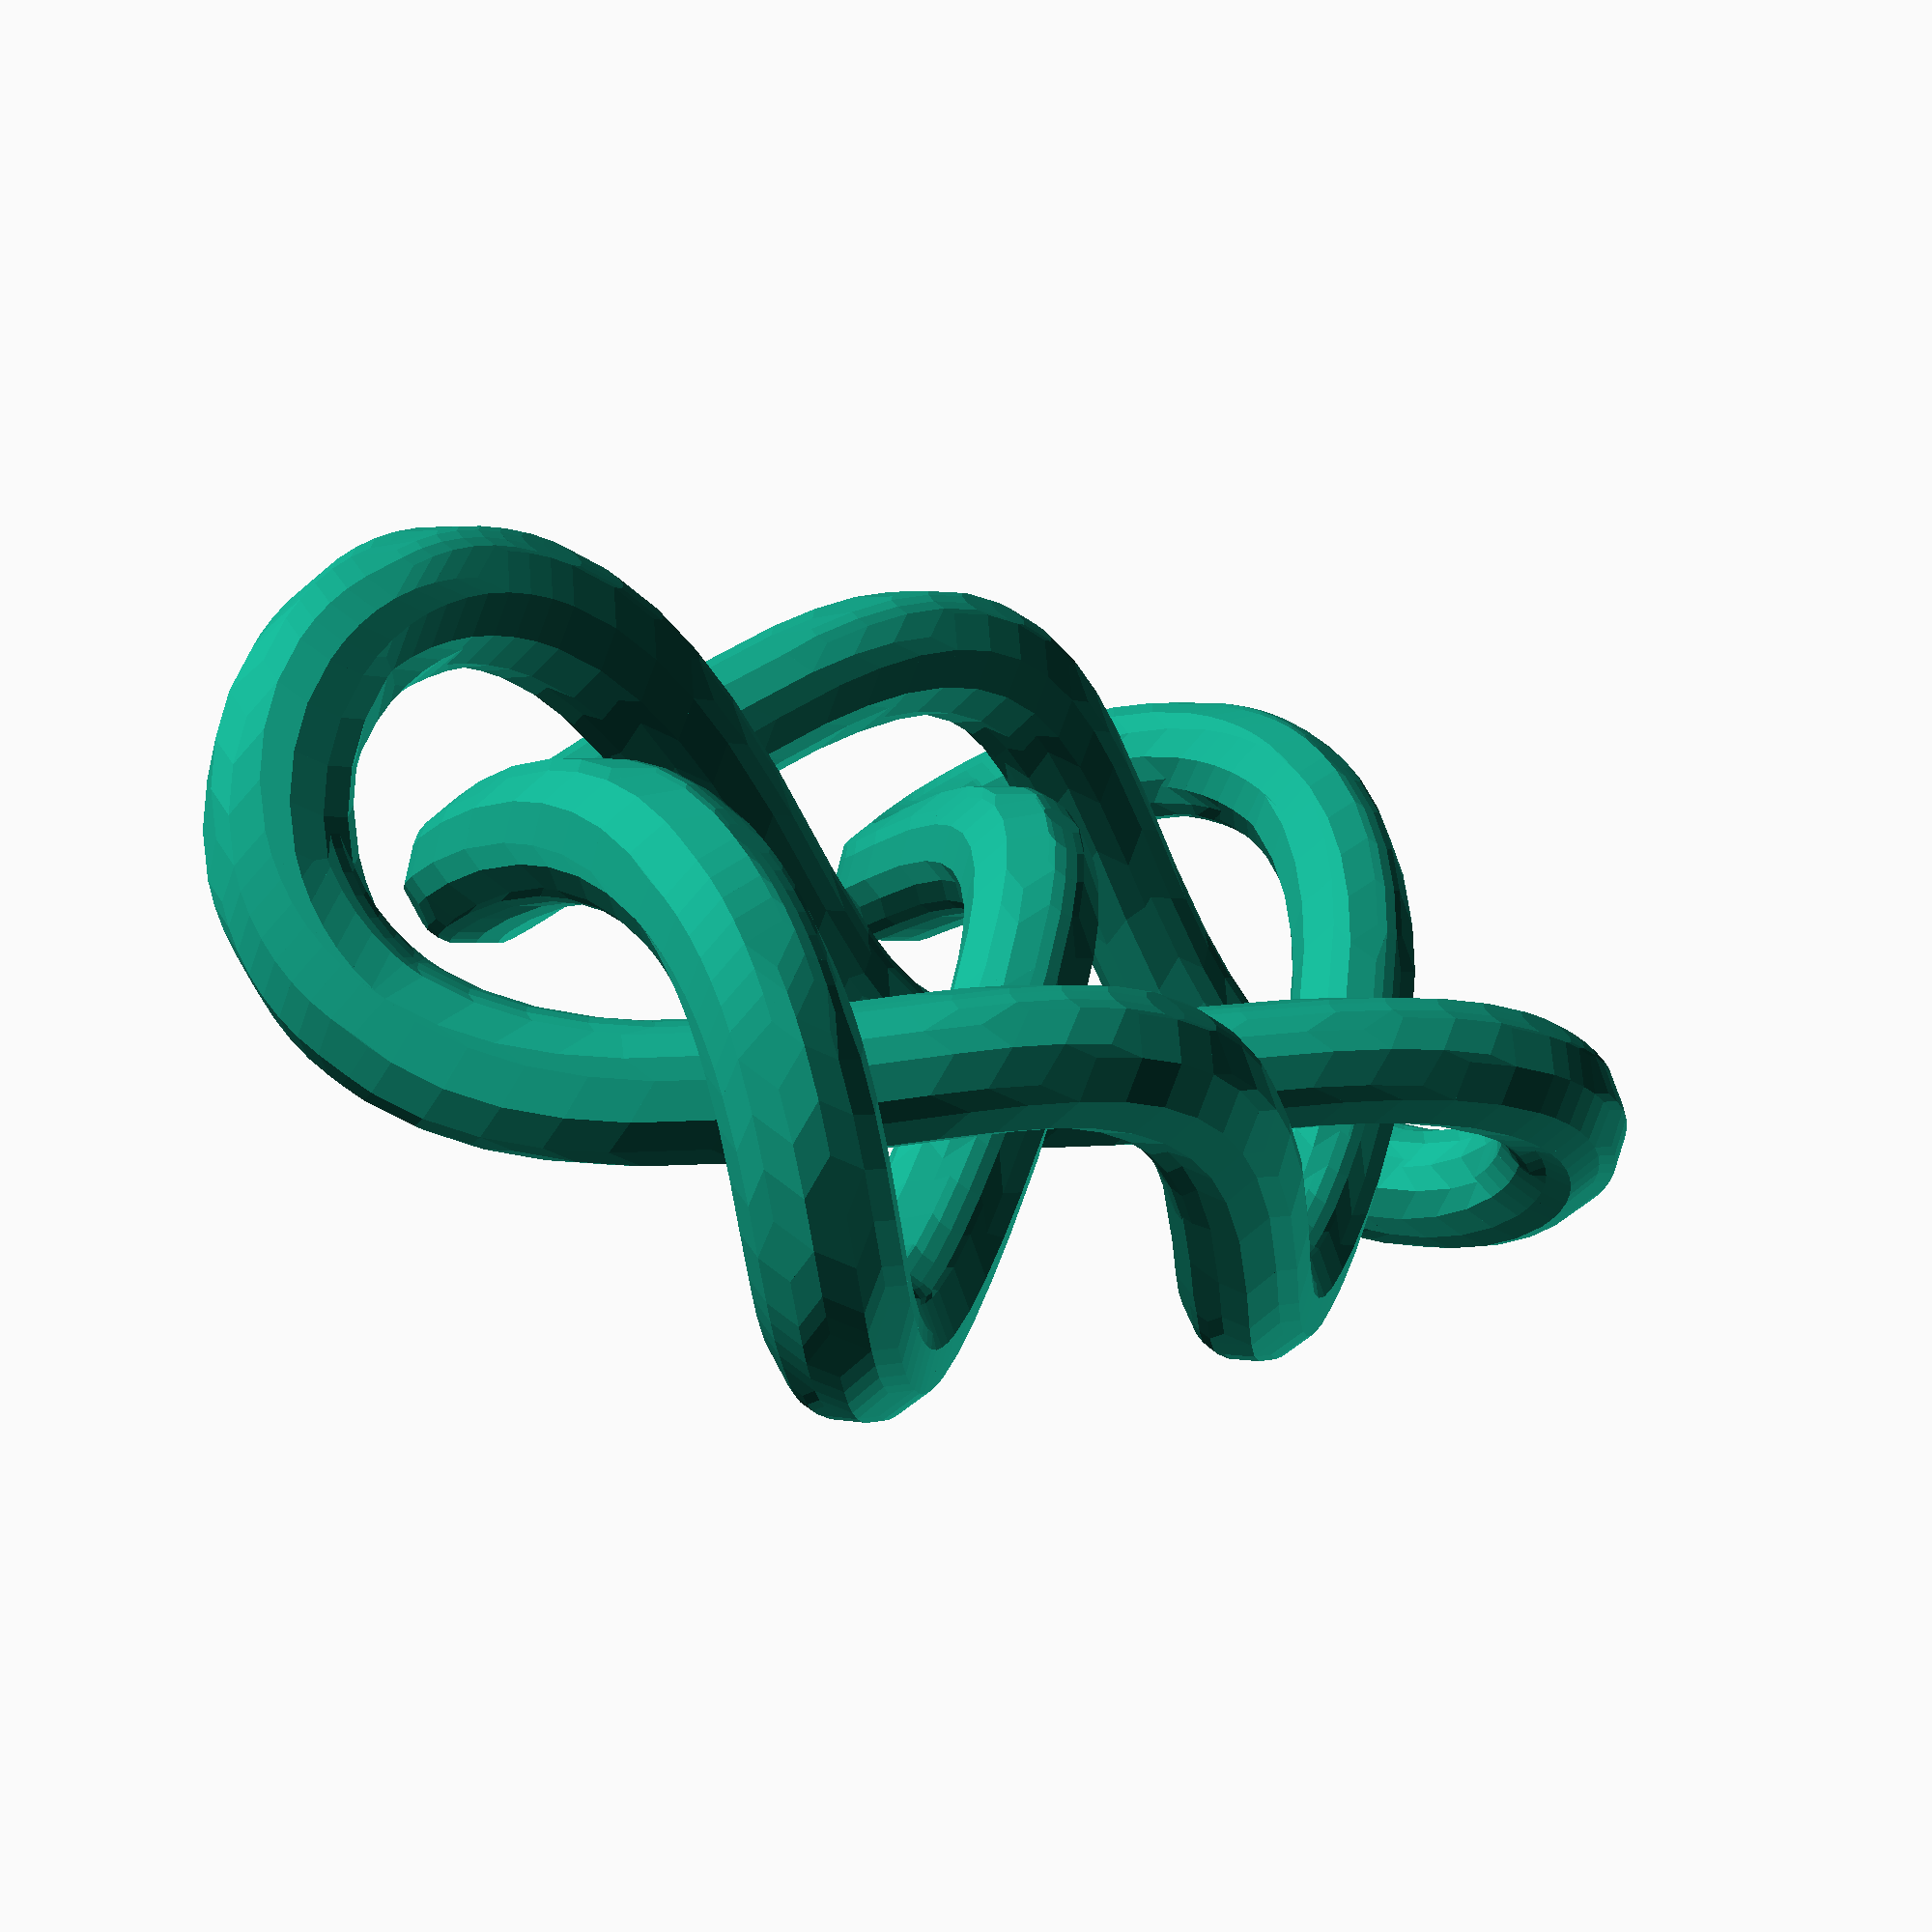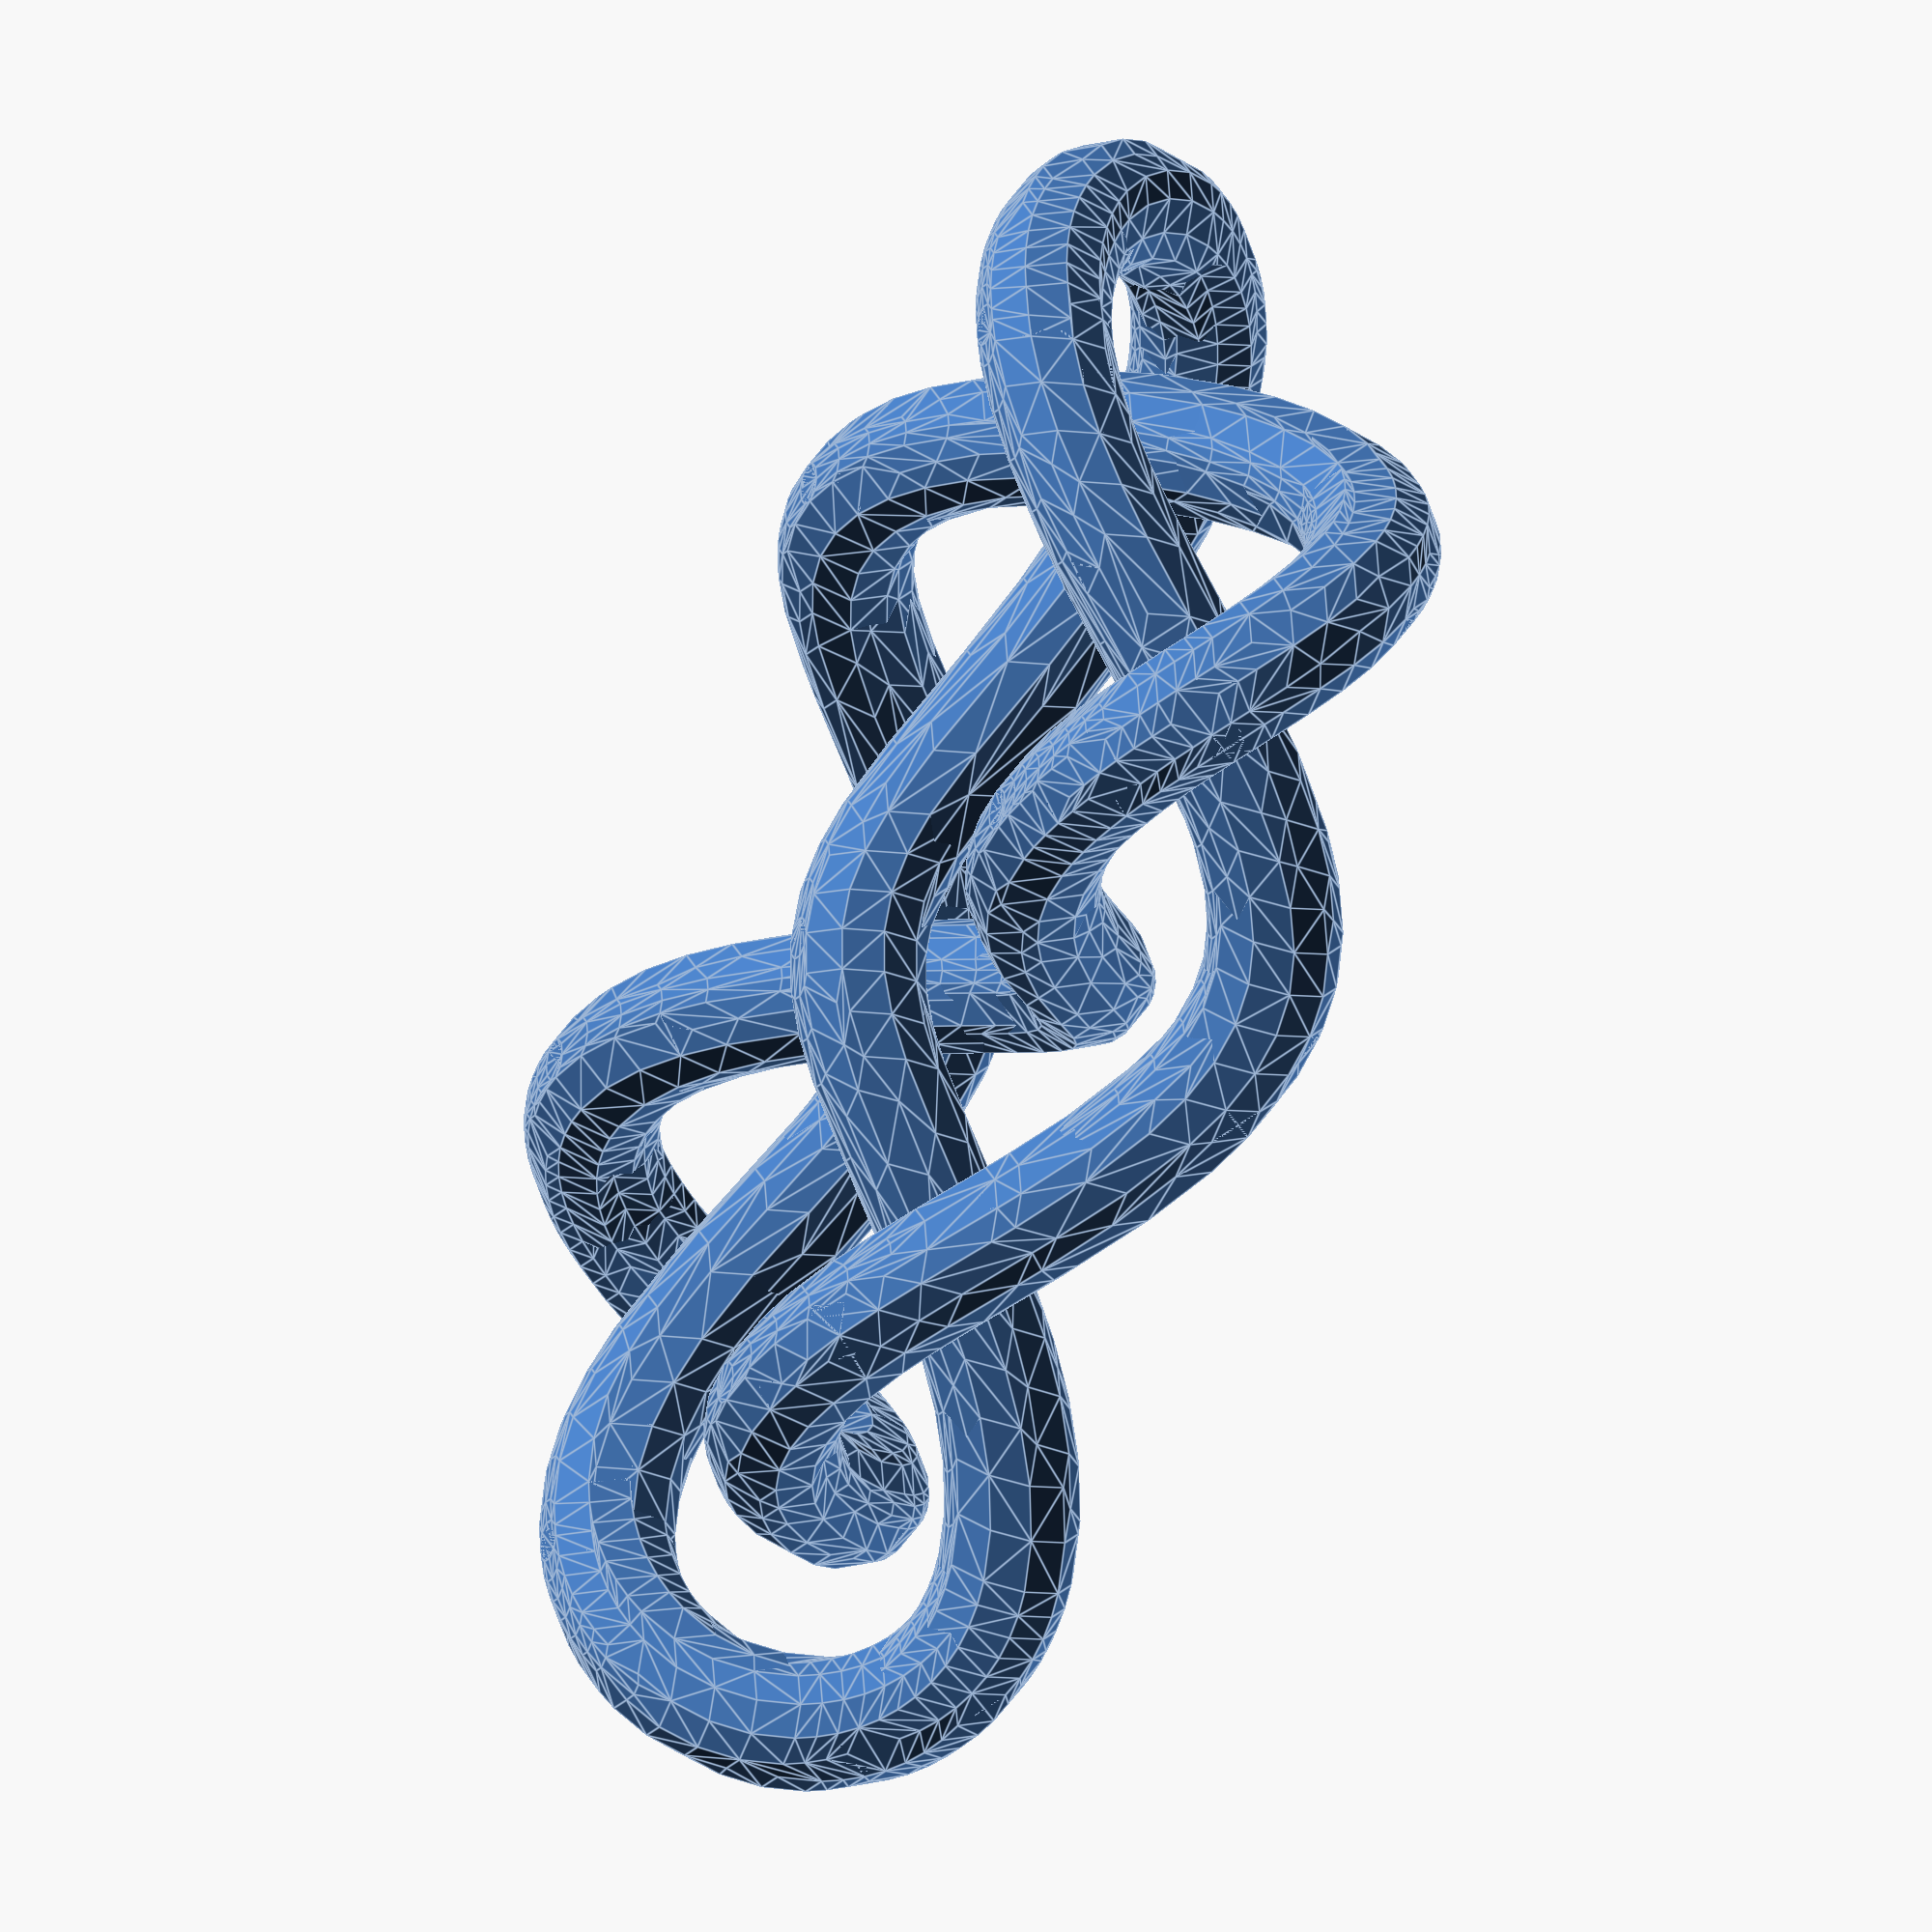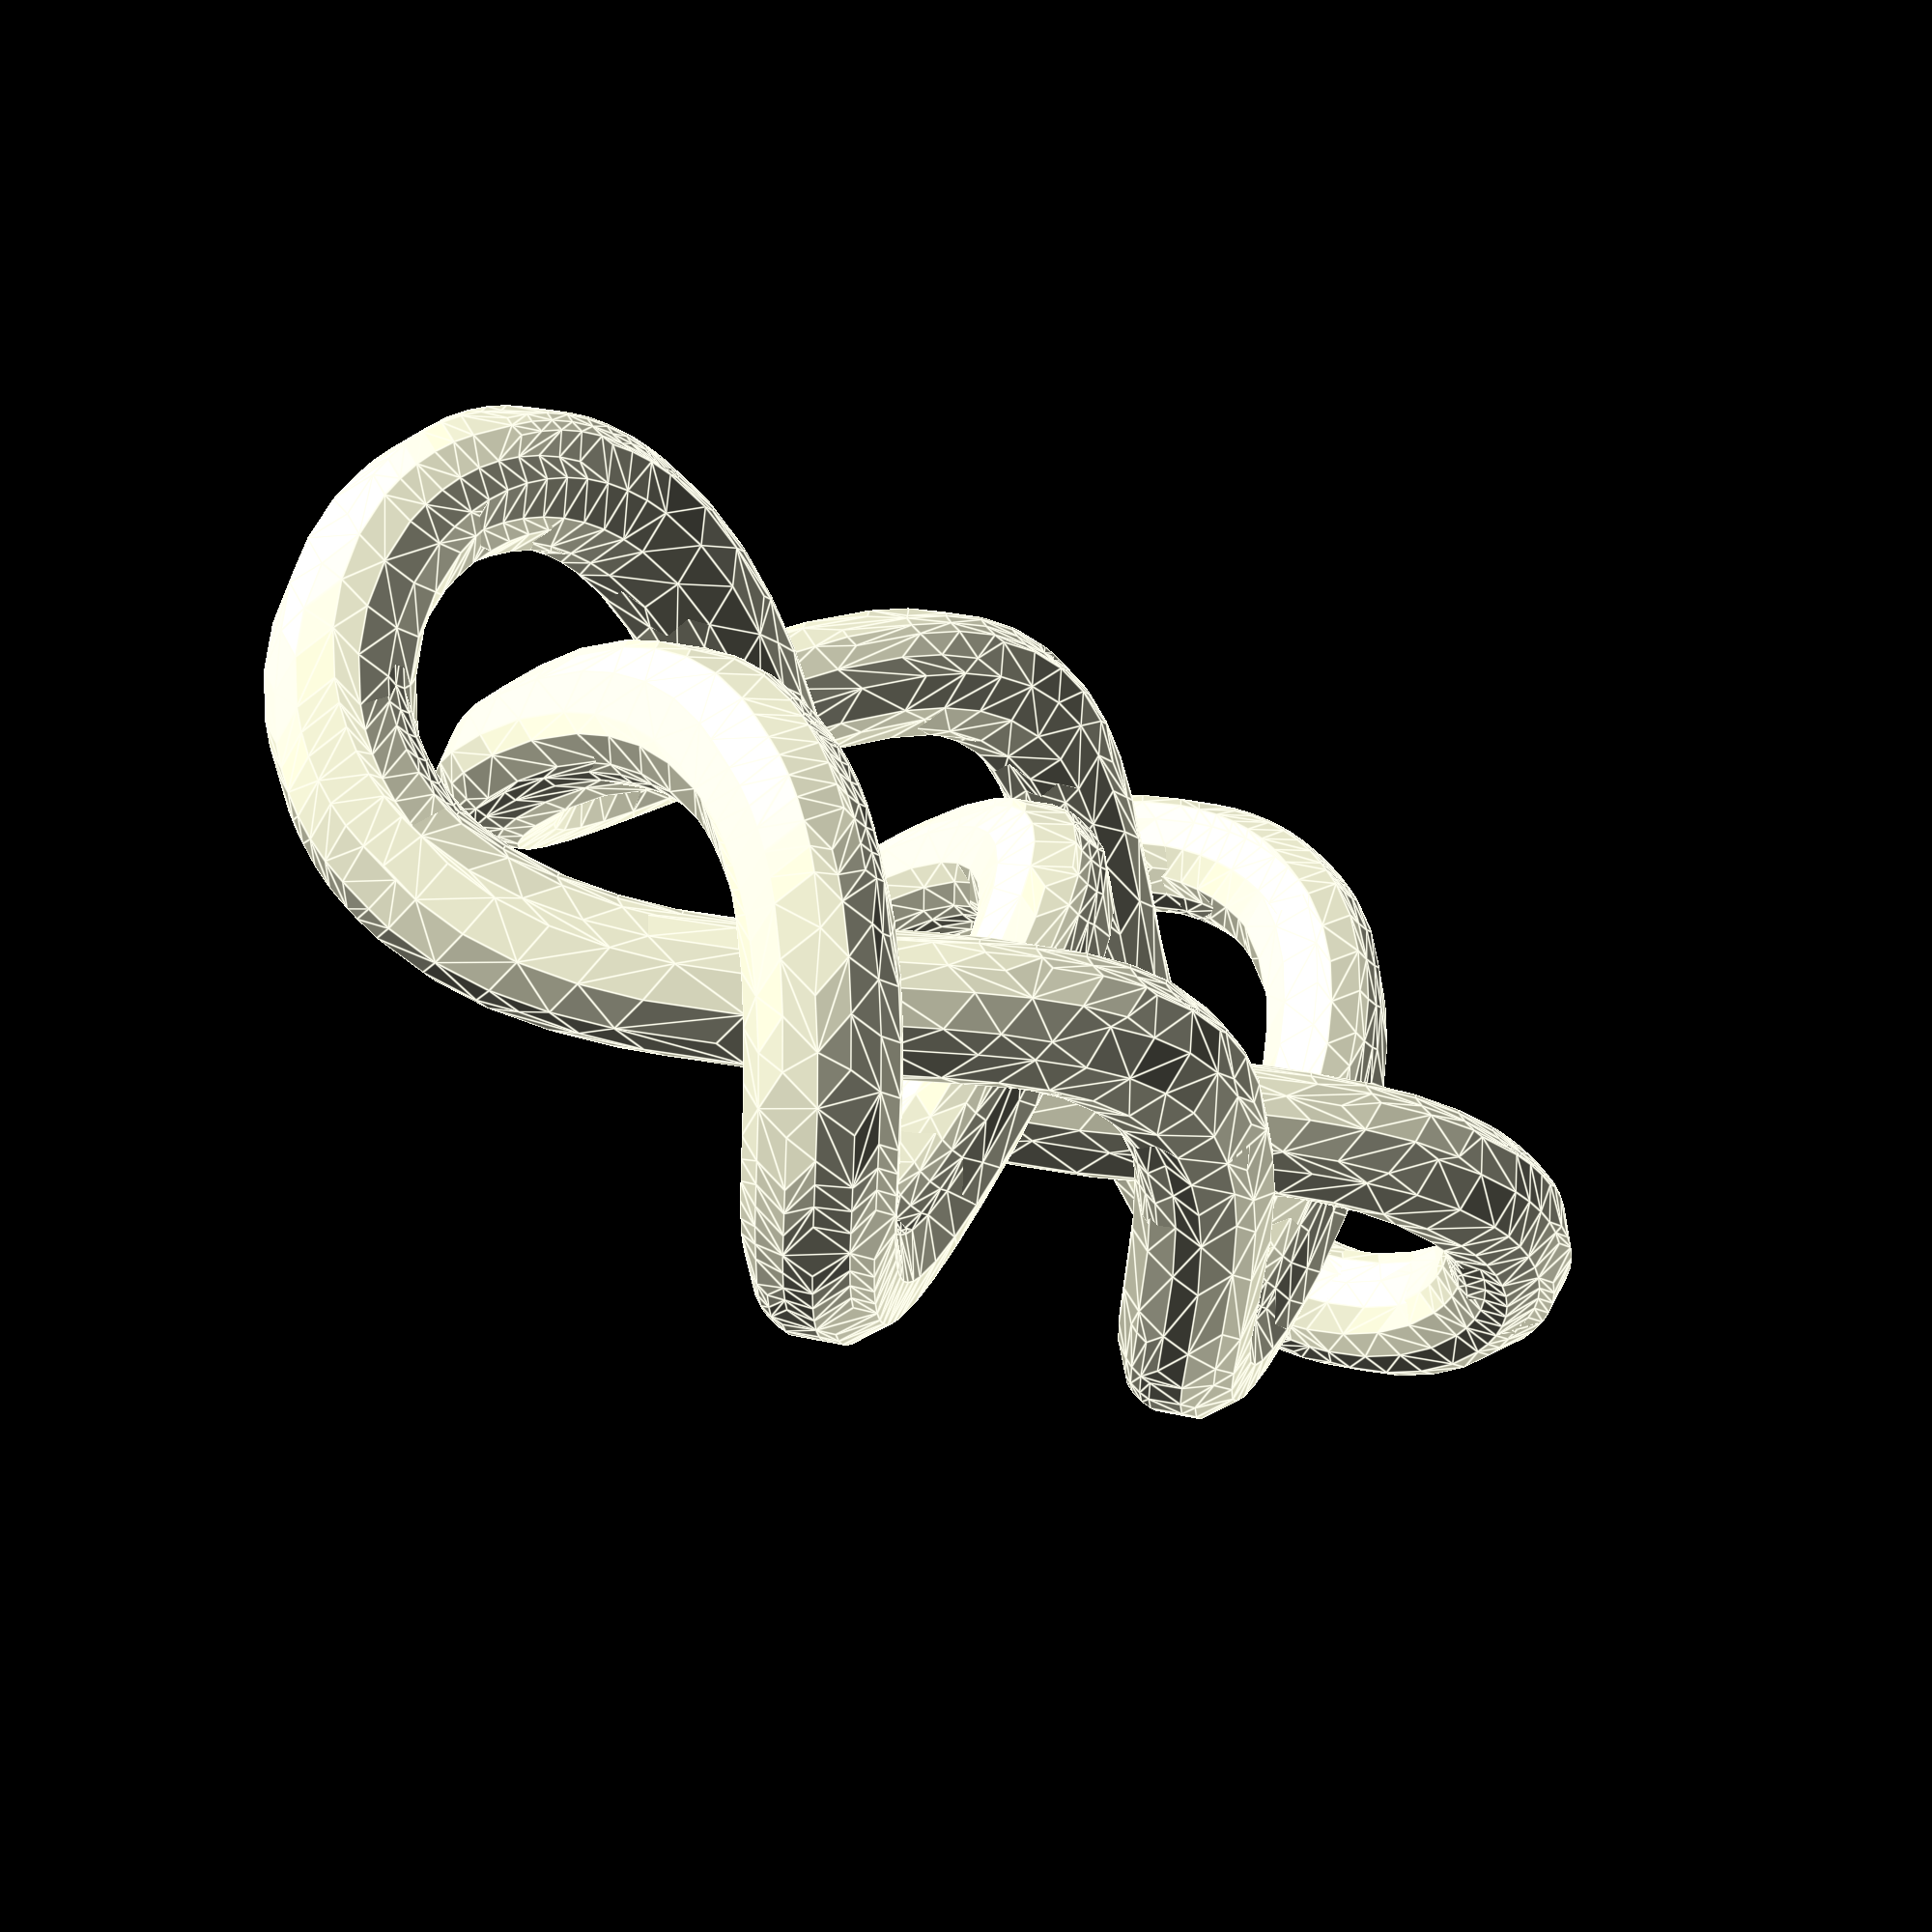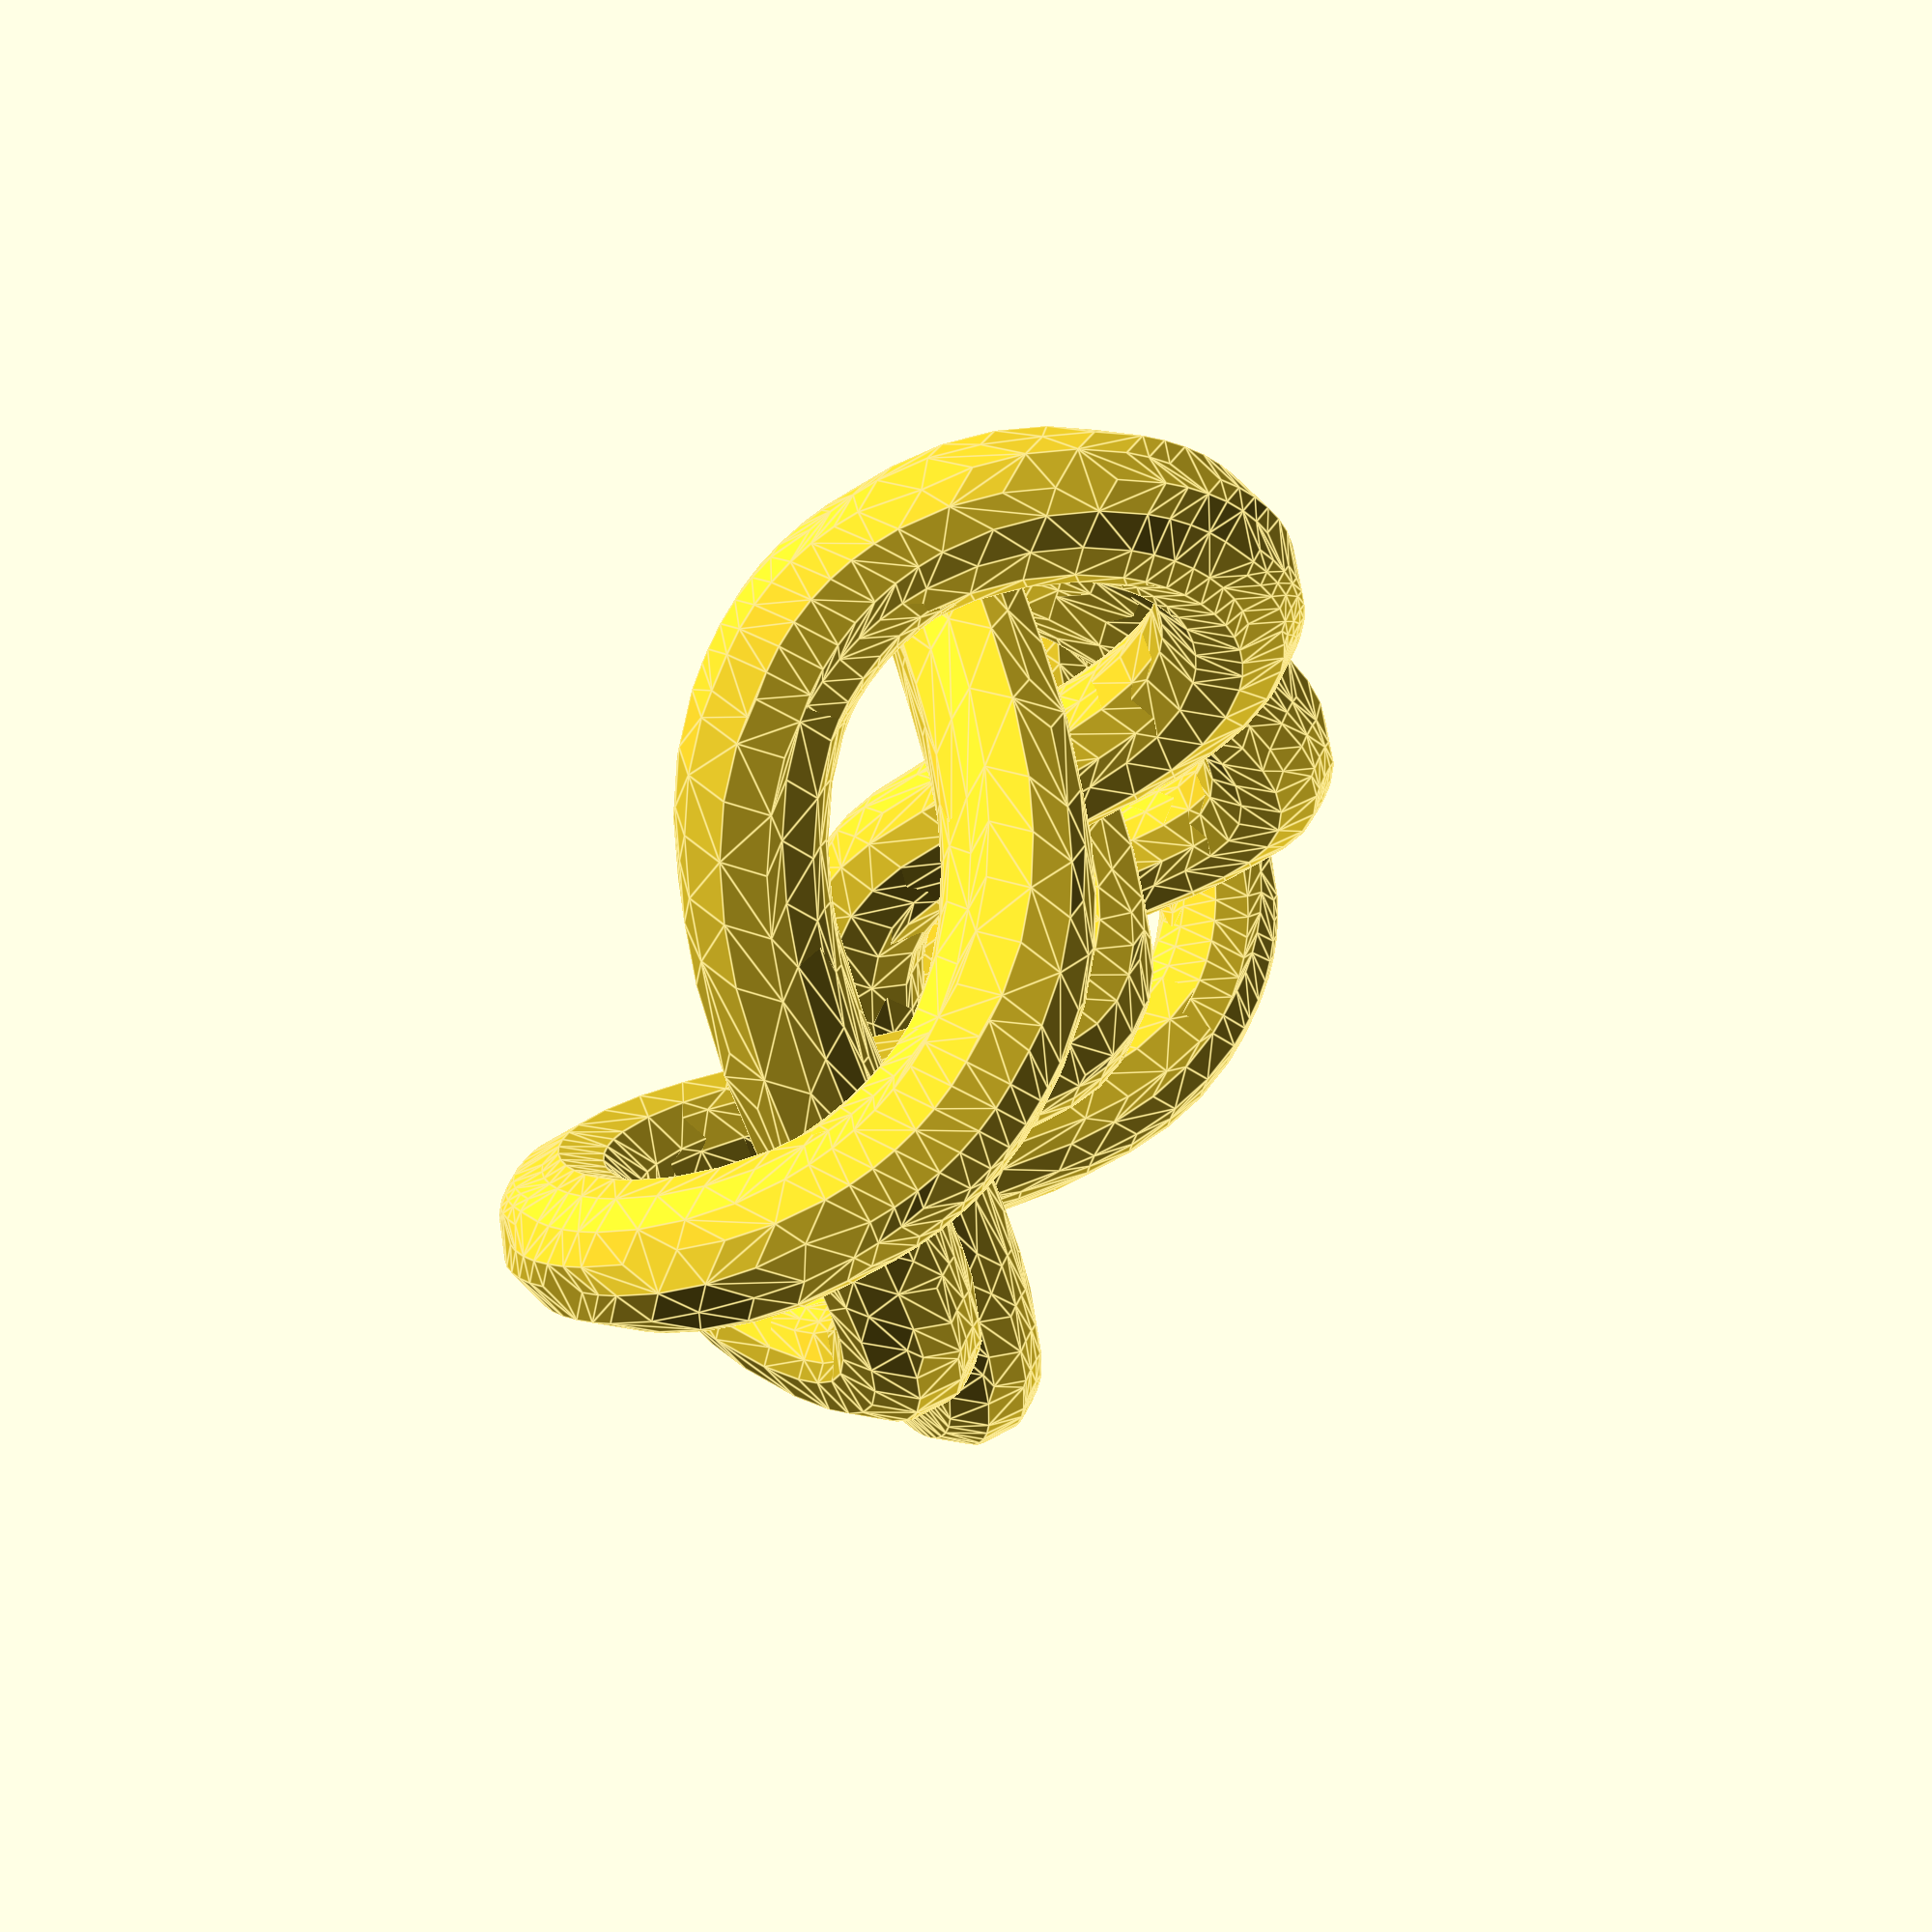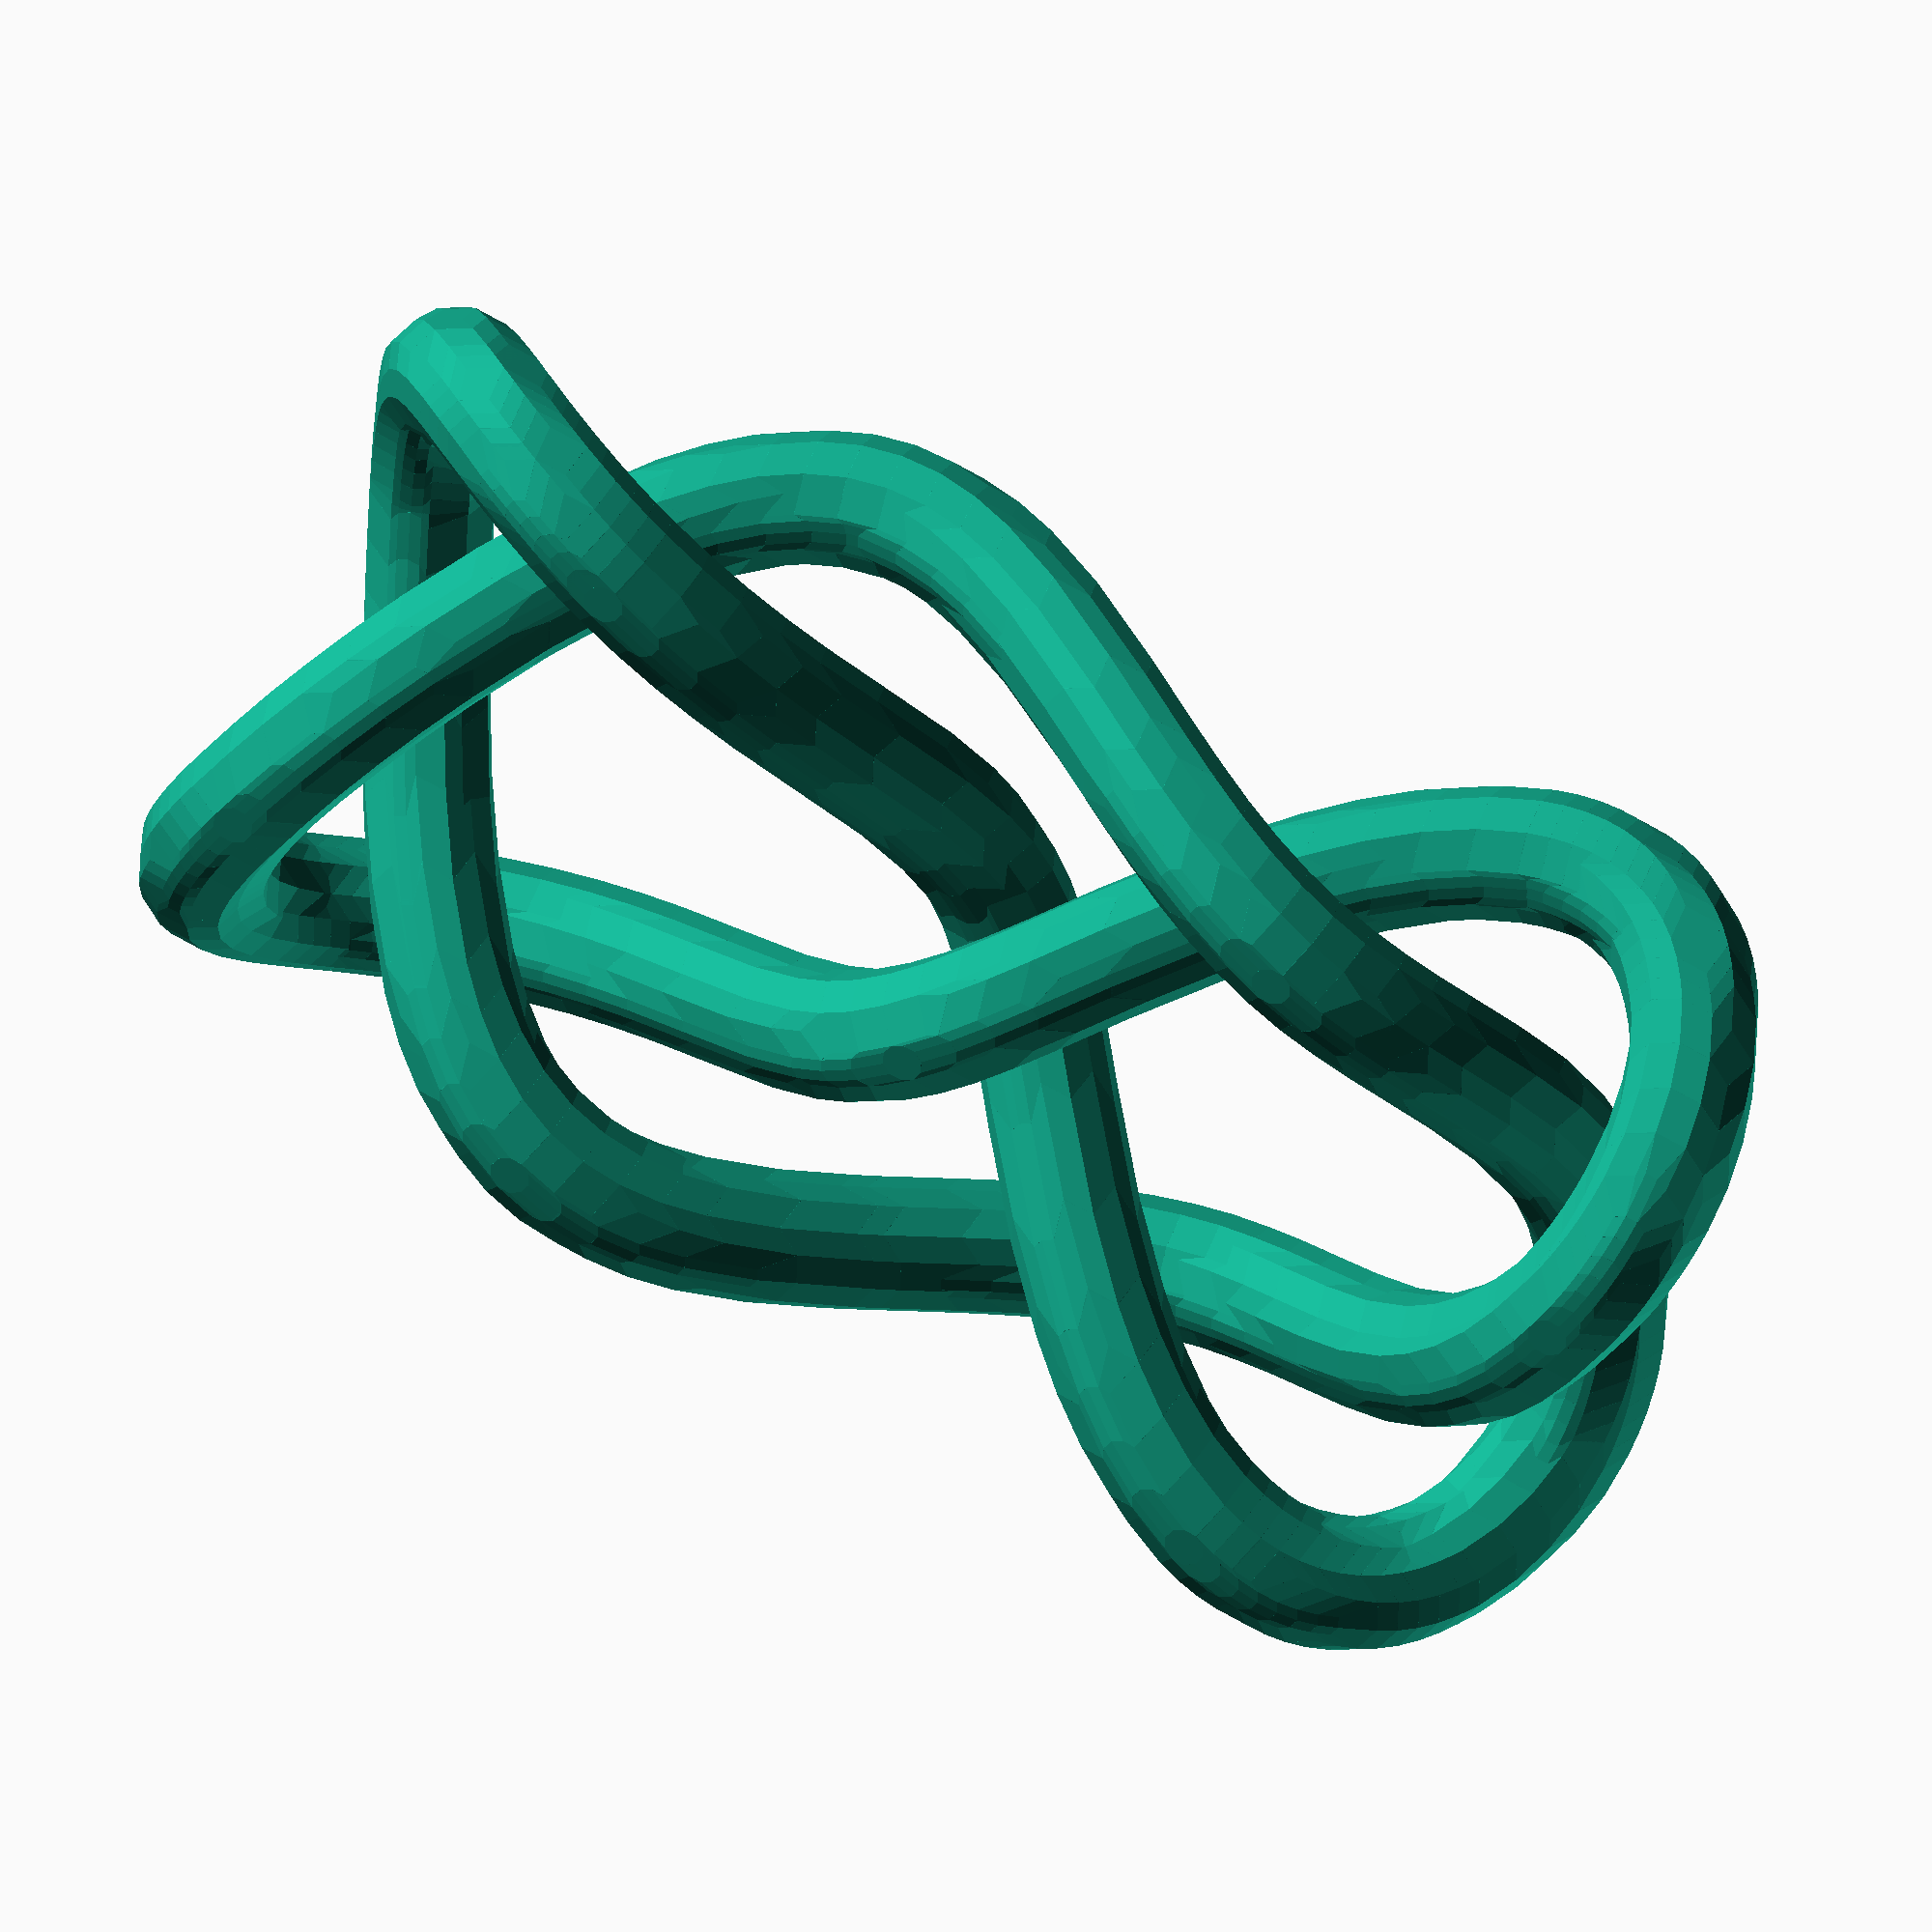
<openscad>
 //% Knot 7_4 (DHF)
 //% adjusted with knotadjust.f
 //% shortened with knotshorten.f
// make with infill 80%, support angle 10 deg
r1 = 3;  d1 = 10;
// Path length     40.71*d1
// tube diameter 2*r1, closest approach d1-2*r1
 hull(){
translate(v=[-0.100*d1, 1.719*d1,-0.077*d1])sphere(r=r1);
translate(v=[-0.397*d1, 1.703*d1,-0.298*d1])sphere(r=r1);}
 hull(){
translate(v=[-0.397*d1, 1.703*d1,-0.298*d1])sphere(r=r1);
translate(v=[-0.593*d1, 1.681*d1,-0.426*d1])sphere(r=r1);}
 hull(){
translate(v=[-0.593*d1, 1.681*d1,-0.426*d1])sphere(r=r1);
translate(v=[-0.787*d1, 1.650*d1,-0.532*d1])sphere(r=r1);}
 hull(){
translate(v=[-0.787*d1, 1.650*d1,-0.532*d1])sphere(r=r1);
translate(v=[-0.978*d1, 1.609*d1,-0.608*d1])sphere(r=r1);}
 hull(){
translate(v=[-0.978*d1, 1.609*d1,-0.608*d1])sphere(r=r1);
translate(v=[-1.165*d1, 1.558*d1,-0.651*d1])sphere(r=r1);}
 hull(){
translate(v=[-1.165*d1, 1.558*d1,-0.651*d1])sphere(r=r1);
translate(v=[-1.347*d1, 1.496*d1,-0.659*d1])sphere(r=r1);}
 hull(){
translate(v=[-1.347*d1, 1.496*d1,-0.659*d1])sphere(r=r1);
translate(v=[-1.524*d1, 1.422*d1,-0.631*d1])sphere(r=r1);}
 hull(){
translate(v=[-1.524*d1, 1.422*d1,-0.631*d1])sphere(r=r1);
translate(v=[-1.697*d1, 1.336*d1,-0.567*d1])sphere(r=r1);}
 hull(){
translate(v=[-1.697*d1, 1.336*d1,-0.567*d1])sphere(r=r1);
translate(v=[-1.863*d1, 1.236*d1,-0.473*d1])sphere(r=r1);}
 hull(){
translate(v=[-1.863*d1, 1.236*d1,-0.473*d1])sphere(r=r1);
translate(v=[-2.024*d1, 1.122*d1,-0.352*d1])sphere(r=r1);}
 hull(){
translate(v=[-2.024*d1, 1.122*d1,-0.352*d1])sphere(r=r1);
translate(v=[-2.253*d1, 0.923*d1,-0.136*d1])sphere(r=r1);}
 hull(){
translate(v=[-2.253*d1, 0.923*d1,-0.136*d1])sphere(r=r1);
translate(v=[-2.467*d1, 0.692*d1, 0.098*d1])sphere(r=r1);}
 hull(){
translate(v=[-2.467*d1, 0.692*d1, 0.098*d1])sphere(r=r1);
translate(v=[-2.662*d1, 0.429*d1, 0.320*d1])sphere(r=r1);}
 hull(){
translate(v=[-2.662*d1, 0.429*d1, 0.320*d1])sphere(r=r1);
translate(v=[-2.781*d1, 0.238*d1, 0.447*d1])sphere(r=r1);}
 hull(){
translate(v=[-2.781*d1, 0.238*d1, 0.447*d1])sphere(r=r1);
translate(v=[-2.888*d1, 0.038*d1, 0.550*d1])sphere(r=r1);}
 hull(){
translate(v=[-2.888*d1, 0.038*d1, 0.550*d1])sphere(r=r1);
translate(v=[-2.983*d1,-0.168*d1, 0.621*d1])sphere(r=r1);}
 hull(){
translate(v=[-2.983*d1,-0.168*d1, 0.621*d1])sphere(r=r1);
translate(v=[-3.064*d1,-0.379*d1, 0.658*d1])sphere(r=r1);}
 hull(){
translate(v=[-3.064*d1,-0.379*d1, 0.658*d1])sphere(r=r1);
translate(v=[-3.098*d1,-0.484*d1, 0.662*d1])sphere(r=r1);}
 hull(){
translate(v=[-3.098*d1,-0.484*d1, 0.662*d1])sphere(r=r1);
translate(v=[-3.128*d1,-0.588*d1, 0.657*d1])sphere(r=r1);}
 hull(){
translate(v=[-3.128*d1,-0.588*d1, 0.657*d1])sphere(r=r1);
translate(v=[-3.153*d1,-0.691*d1, 0.642*d1])sphere(r=r1);}
 hull(){
translate(v=[-3.153*d1,-0.691*d1, 0.642*d1])sphere(r=r1);
translate(v=[-3.173*d1,-0.792*d1, 0.618*d1])sphere(r=r1);}
 hull(){
translate(v=[-3.173*d1,-0.792*d1, 0.618*d1])sphere(r=r1);
translate(v=[-3.188*d1,-0.891*d1, 0.585*d1])sphere(r=r1);}
 hull(){
translate(v=[-3.188*d1,-0.891*d1, 0.585*d1])sphere(r=r1);
translate(v=[-3.197*d1,-0.986*d1, 0.544*d1])sphere(r=r1);}
 hull(){
translate(v=[-3.197*d1,-0.986*d1, 0.544*d1])sphere(r=r1);
translate(v=[-3.201*d1,-1.078*d1, 0.495*d1])sphere(r=r1);}
 hull(){
translate(v=[-3.201*d1,-1.078*d1, 0.495*d1])sphere(r=r1);
translate(v=[-3.191*d1,-1.249*d1, 0.377*d1])sphere(r=r1);}
 hull(){
translate(v=[-3.191*d1,-1.249*d1, 0.377*d1])sphere(r=r1);
translate(v=[-3.155*d1,-1.398*d1, 0.238*d1])sphere(r=r1);}
 hull(){
translate(v=[-3.155*d1,-1.398*d1, 0.238*d1])sphere(r=r1);
translate(v=[-3.094*d1,-1.523*d1, 0.086*d1])sphere(r=r1);}
 hull(){
translate(v=[-3.094*d1,-1.523*d1, 0.086*d1])sphere(r=r1);
translate(v=[-3.007*d1,-1.621*d1,-0.071*d1])sphere(r=r1);}
 hull(){
translate(v=[-3.007*d1,-1.621*d1,-0.071*d1])sphere(r=r1);
translate(v=[-2.953*d1,-1.658*d1,-0.147*d1])sphere(r=r1);}
 hull(){
translate(v=[-2.953*d1,-1.658*d1,-0.147*d1])sphere(r=r1);
translate(v=[-2.894*d1,-1.688*d1,-0.221*d1])sphere(r=r1);}
 hull(){
translate(v=[-2.894*d1,-1.688*d1,-0.221*d1])sphere(r=r1);
translate(v=[-2.829*d1,-1.710*d1,-0.292*d1])sphere(r=r1);}
 hull(){
translate(v=[-2.829*d1,-1.710*d1,-0.292*d1])sphere(r=r1);
translate(v=[-2.757*d1,-1.725*d1,-0.358*d1])sphere(r=r1);}
 hull(){
translate(v=[-2.757*d1,-1.725*d1,-0.358*d1])sphere(r=r1);
translate(v=[-2.681*d1,-1.731*d1,-0.418*d1])sphere(r=r1);}
 hull(){
translate(v=[-2.681*d1,-1.731*d1,-0.418*d1])sphere(r=r1);
translate(v=[-2.599*d1,-1.730*d1,-0.471*d1])sphere(r=r1);}
 hull(){
translate(v=[-2.599*d1,-1.730*d1,-0.471*d1])sphere(r=r1);
translate(v=[-2.513*d1,-1.722*d1,-0.517*d1])sphere(r=r1);}
 hull(){
translate(v=[-2.513*d1,-1.722*d1,-0.517*d1])sphere(r=r1);
translate(v=[-2.422*d1,-1.707*d1,-0.555*d1])sphere(r=r1);}
 hull(){
translate(v=[-2.422*d1,-1.707*d1,-0.555*d1])sphere(r=r1);
translate(v=[-2.328*d1,-1.684*d1,-0.585*d1])sphere(r=r1);}
 hull(){
translate(v=[-2.328*d1,-1.684*d1,-0.585*d1])sphere(r=r1);
translate(v=[-2.231*d1,-1.655*d1,-0.605*d1])sphere(r=r1);}
 hull(){
translate(v=[-2.231*d1,-1.655*d1,-0.605*d1])sphere(r=r1);
translate(v=[-2.131*d1,-1.620*d1,-0.616*d1])sphere(r=r1);}
 hull(){
translate(v=[-2.131*d1,-1.620*d1,-0.616*d1])sphere(r=r1);
translate(v=[-2.028*d1,-1.579*d1,-0.617*d1])sphere(r=r1);}
 hull(){
translate(v=[-2.028*d1,-1.579*d1,-0.617*d1])sphere(r=r1);
translate(v=[-1.820*d1,-1.483*d1,-0.592*d1])sphere(r=r1);}
 hull(){
translate(v=[-1.820*d1,-1.483*d1,-0.592*d1])sphere(r=r1);
translate(v=[-1.610*d1,-1.369*d1,-0.531*d1])sphere(r=r1);}
 hull(){
translate(v=[-1.610*d1,-1.369*d1,-0.531*d1])sphere(r=r1);
translate(v=[-1.403*d1,-1.242*d1,-0.438*d1])sphere(r=r1);}
 hull(){
translate(v=[-1.403*d1,-1.242*d1,-0.438*d1])sphere(r=r1);
translate(v=[-1.203*d1,-1.106*d1,-0.320*d1])sphere(r=r1);}
 hull(){
translate(v=[-1.203*d1,-1.106*d1,-0.320*d1])sphere(r=r1);
translate(v=[-0.921*d1,-0.894*d1,-0.113*d1])sphere(r=r1);}
 hull(){
translate(v=[-0.921*d1,-0.894*d1,-0.113*d1])sphere(r=r1);
translate(v=[-0.589*d1,-0.609*d1, 0.172*d1])sphere(r=r1);}
 hull(){
translate(v=[-0.589*d1,-0.609*d1, 0.172*d1])sphere(r=r1);
translate(v=[-0.374*d1,-0.400*d1, 0.350*d1])sphere(r=r1);}
 hull(){
translate(v=[-0.374*d1,-0.400*d1, 0.350*d1])sphere(r=r1);
translate(v=[-0.243*d1,-0.265*d1, 0.437*d1])sphere(r=r1);}
 hull(){
translate(v=[-0.243*d1,-0.265*d1, 0.437*d1])sphere(r=r1);
translate(v=[-0.120*d1,-0.132*d1, 0.492*d1])sphere(r=r1);}
 hull(){
translate(v=[-0.120*d1,-0.132*d1, 0.492*d1])sphere(r=r1);
translate(v=[ 0.000*d1, 0.000*d1, 0.510*d1])sphere(r=r1);}
 hull(){
translate(v=[ 0.000*d1, 0.000*d1, 0.510*d1])sphere(r=r1);
translate(v=[ 0.120*d1, 0.132*d1, 0.492*d1])sphere(r=r1);}
 hull(){
translate(v=[ 0.120*d1, 0.132*d1, 0.492*d1])sphere(r=r1);
translate(v=[ 0.243*d1, 0.265*d1, 0.437*d1])sphere(r=r1);}
 hull(){
translate(v=[ 0.243*d1, 0.265*d1, 0.437*d1])sphere(r=r1);
translate(v=[ 0.374*d1, 0.400*d1, 0.350*d1])sphere(r=r1);}
 hull(){
translate(v=[ 0.374*d1, 0.400*d1, 0.350*d1])sphere(r=r1);
translate(v=[ 0.589*d1, 0.609*d1, 0.172*d1])sphere(r=r1);}
 hull(){
translate(v=[ 0.589*d1, 0.609*d1, 0.172*d1])sphere(r=r1);
translate(v=[ 0.921*d1, 0.894*d1,-0.113*d1])sphere(r=r1);}
 hull(){
translate(v=[ 0.921*d1, 0.894*d1,-0.113*d1])sphere(r=r1);
translate(v=[ 1.203*d1, 1.106*d1,-0.320*d1])sphere(r=r1);}
 hull(){
translate(v=[ 1.203*d1, 1.106*d1,-0.320*d1])sphere(r=r1);
translate(v=[ 1.403*d1, 1.242*d1,-0.438*d1])sphere(r=r1);}
 hull(){
translate(v=[ 1.403*d1, 1.242*d1,-0.438*d1])sphere(r=r1);
translate(v=[ 1.610*d1, 1.369*d1,-0.531*d1])sphere(r=r1);}
 hull(){
translate(v=[ 1.610*d1, 1.369*d1,-0.531*d1])sphere(r=r1);
translate(v=[ 1.820*d1, 1.483*d1,-0.592*d1])sphere(r=r1);}
 hull(){
translate(v=[ 1.820*d1, 1.483*d1,-0.592*d1])sphere(r=r1);
translate(v=[ 2.028*d1, 1.579*d1,-0.617*d1])sphere(r=r1);}
 hull(){
translate(v=[ 2.028*d1, 1.579*d1,-0.617*d1])sphere(r=r1);
translate(v=[ 2.131*d1, 1.620*d1,-0.616*d1])sphere(r=r1);}
 hull(){
translate(v=[ 2.131*d1, 1.620*d1,-0.616*d1])sphere(r=r1);
translate(v=[ 2.231*d1, 1.655*d1,-0.605*d1])sphere(r=r1);}
 hull(){
translate(v=[ 2.231*d1, 1.655*d1,-0.605*d1])sphere(r=r1);
translate(v=[ 2.328*d1, 1.684*d1,-0.585*d1])sphere(r=r1);}
 hull(){
translate(v=[ 2.328*d1, 1.684*d1,-0.585*d1])sphere(r=r1);
translate(v=[ 2.422*d1, 1.707*d1,-0.555*d1])sphere(r=r1);}
 hull(){
translate(v=[ 2.422*d1, 1.707*d1,-0.555*d1])sphere(r=r1);
translate(v=[ 2.513*d1, 1.722*d1,-0.517*d1])sphere(r=r1);}
 hull(){
translate(v=[ 2.513*d1, 1.722*d1,-0.517*d1])sphere(r=r1);
translate(v=[ 2.599*d1, 1.730*d1,-0.471*d1])sphere(r=r1);}
 hull(){
translate(v=[ 2.599*d1, 1.730*d1,-0.471*d1])sphere(r=r1);
translate(v=[ 2.681*d1, 1.731*d1,-0.418*d1])sphere(r=r1);}
 hull(){
translate(v=[ 2.681*d1, 1.731*d1,-0.418*d1])sphere(r=r1);
translate(v=[ 2.757*d1, 1.725*d1,-0.358*d1])sphere(r=r1);}
 hull(){
translate(v=[ 2.757*d1, 1.725*d1,-0.358*d1])sphere(r=r1);
translate(v=[ 2.829*d1, 1.710*d1,-0.292*d1])sphere(r=r1);}
 hull(){
translate(v=[ 2.829*d1, 1.710*d1,-0.292*d1])sphere(r=r1);
translate(v=[ 2.894*d1, 1.688*d1,-0.221*d1])sphere(r=r1);}
 hull(){
translate(v=[ 2.894*d1, 1.688*d1,-0.221*d1])sphere(r=r1);
translate(v=[ 2.953*d1, 1.658*d1,-0.147*d1])sphere(r=r1);}
 hull(){
translate(v=[ 2.953*d1, 1.658*d1,-0.147*d1])sphere(r=r1);
translate(v=[ 3.054*d1, 1.576*d1, 0.007*d1])sphere(r=r1);}
 hull(){
translate(v=[ 3.054*d1, 1.576*d1, 0.007*d1])sphere(r=r1);
translate(v=[ 3.128*d1, 1.464*d1, 0.163*d1])sphere(r=r1);}
 hull(){
translate(v=[ 3.128*d1, 1.464*d1, 0.163*d1])sphere(r=r1);
translate(v=[ 3.176*d1, 1.326*d1, 0.310*d1])sphere(r=r1);}
 hull(){
translate(v=[ 3.176*d1, 1.326*d1, 0.310*d1])sphere(r=r1);
translate(v=[ 3.199*d1, 1.166*d1, 0.439*d1])sphere(r=r1);}
 hull(){
translate(v=[ 3.199*d1, 1.166*d1, 0.439*d1])sphere(r=r1);
translate(v=[ 3.201*d1, 1.078*d1, 0.495*d1])sphere(r=r1);}
 hull(){
translate(v=[ 3.201*d1, 1.078*d1, 0.495*d1])sphere(r=r1);
translate(v=[ 3.197*d1, 0.986*d1, 0.544*d1])sphere(r=r1);}
 hull(){
translate(v=[ 3.197*d1, 0.986*d1, 0.544*d1])sphere(r=r1);
translate(v=[ 3.188*d1, 0.891*d1, 0.585*d1])sphere(r=r1);}
 hull(){
translate(v=[ 3.188*d1, 0.891*d1, 0.585*d1])sphere(r=r1);
translate(v=[ 3.173*d1, 0.792*d1, 0.618*d1])sphere(r=r1);}
 hull(){
translate(v=[ 3.173*d1, 0.792*d1, 0.618*d1])sphere(r=r1);
translate(v=[ 3.153*d1, 0.691*d1, 0.642*d1])sphere(r=r1);}
 hull(){
translate(v=[ 3.153*d1, 0.691*d1, 0.642*d1])sphere(r=r1);
translate(v=[ 3.128*d1, 0.588*d1, 0.657*d1])sphere(r=r1);}
 hull(){
translate(v=[ 3.128*d1, 0.588*d1, 0.657*d1])sphere(r=r1);
translate(v=[ 3.098*d1, 0.484*d1, 0.662*d1])sphere(r=r1);}
 hull(){
translate(v=[ 3.098*d1, 0.484*d1, 0.662*d1])sphere(r=r1);
translate(v=[ 3.064*d1, 0.379*d1, 0.658*d1])sphere(r=r1);}
 hull(){
translate(v=[ 3.064*d1, 0.379*d1, 0.658*d1])sphere(r=r1);
translate(v=[ 2.983*d1, 0.168*d1, 0.621*d1])sphere(r=r1);}
 hull(){
translate(v=[ 2.983*d1, 0.168*d1, 0.621*d1])sphere(r=r1);
translate(v=[ 2.888*d1,-0.038*d1, 0.550*d1])sphere(r=r1);}
 hull(){
translate(v=[ 2.888*d1,-0.038*d1, 0.550*d1])sphere(r=r1);
translate(v=[ 2.781*d1,-0.238*d1, 0.447*d1])sphere(r=r1);}
 hull(){
translate(v=[ 2.781*d1,-0.238*d1, 0.447*d1])sphere(r=r1);
translate(v=[ 2.662*d1,-0.429*d1, 0.320*d1])sphere(r=r1);}
 hull(){
translate(v=[ 2.662*d1,-0.429*d1, 0.320*d1])sphere(r=r1);
translate(v=[ 2.467*d1,-0.692*d1, 0.098*d1])sphere(r=r1);}
 hull(){
translate(v=[ 2.467*d1,-0.692*d1, 0.098*d1])sphere(r=r1);
translate(v=[ 2.253*d1,-0.923*d1,-0.136*d1])sphere(r=r1);}
 hull(){
translate(v=[ 2.253*d1,-0.923*d1,-0.136*d1])sphere(r=r1);
translate(v=[ 2.024*d1,-1.122*d1,-0.352*d1])sphere(r=r1);}
 hull(){
translate(v=[ 2.024*d1,-1.122*d1,-0.352*d1])sphere(r=r1);
translate(v=[ 1.863*d1,-1.236*d1,-0.473*d1])sphere(r=r1);}
 hull(){
translate(v=[ 1.863*d1,-1.236*d1,-0.473*d1])sphere(r=r1);
translate(v=[ 1.697*d1,-1.336*d1,-0.567*d1])sphere(r=r1);}
 hull(){
translate(v=[ 1.697*d1,-1.336*d1,-0.567*d1])sphere(r=r1);
translate(v=[ 1.524*d1,-1.422*d1,-0.631*d1])sphere(r=r1);}
 hull(){
translate(v=[ 1.524*d1,-1.422*d1,-0.631*d1])sphere(r=r1);
translate(v=[ 1.347*d1,-1.496*d1,-0.659*d1])sphere(r=r1);}
 hull(){
translate(v=[ 1.347*d1,-1.496*d1,-0.659*d1])sphere(r=r1);
translate(v=[ 1.165*d1,-1.558*d1,-0.651*d1])sphere(r=r1);}
 hull(){
translate(v=[ 1.165*d1,-1.558*d1,-0.651*d1])sphere(r=r1);
translate(v=[ 0.978*d1,-1.609*d1,-0.608*d1])sphere(r=r1);}
 hull(){
translate(v=[ 0.978*d1,-1.609*d1,-0.608*d1])sphere(r=r1);
translate(v=[ 0.787*d1,-1.650*d1,-0.532*d1])sphere(r=r1);}
 hull(){
translate(v=[ 0.787*d1,-1.650*d1,-0.532*d1])sphere(r=r1);
translate(v=[ 0.593*d1,-1.681*d1,-0.426*d1])sphere(r=r1);}
 hull(){
translate(v=[ 0.593*d1,-1.681*d1,-0.426*d1])sphere(r=r1);
translate(v=[ 0.298*d1,-1.711*d1,-0.227*d1])sphere(r=r1);}
 hull(){
translate(v=[ 0.298*d1,-1.711*d1,-0.227*d1])sphere(r=r1);
translate(v=[-0.100*d1,-1.719*d1, 0.077*d1])sphere(r=r1);}
 hull(){
translate(v=[-0.100*d1,-1.719*d1, 0.077*d1])sphere(r=r1);
translate(v=[-0.397*d1,-1.703*d1, 0.298*d1])sphere(r=r1);}
 hull(){
translate(v=[-0.397*d1,-1.703*d1, 0.298*d1])sphere(r=r1);
translate(v=[-0.593*d1,-1.681*d1, 0.426*d1])sphere(r=r1);}
 hull(){
translate(v=[-0.593*d1,-1.681*d1, 0.426*d1])sphere(r=r1);
translate(v=[-0.787*d1,-1.650*d1, 0.532*d1])sphere(r=r1);}
 hull(){
translate(v=[-0.787*d1,-1.650*d1, 0.532*d1])sphere(r=r1);
translate(v=[-0.978*d1,-1.609*d1, 0.608*d1])sphere(r=r1);}
 hull(){
translate(v=[-0.978*d1,-1.609*d1, 0.608*d1])sphere(r=r1);
translate(v=[-1.165*d1,-1.558*d1, 0.651*d1])sphere(r=r1);}
 hull(){
translate(v=[-1.165*d1,-1.558*d1, 0.651*d1])sphere(r=r1);
translate(v=[-1.347*d1,-1.496*d1, 0.659*d1])sphere(r=r1);}
 hull(){
translate(v=[-1.347*d1,-1.496*d1, 0.659*d1])sphere(r=r1);
translate(v=[-1.524*d1,-1.422*d1, 0.631*d1])sphere(r=r1);}
 hull(){
translate(v=[-1.524*d1,-1.422*d1, 0.631*d1])sphere(r=r1);
translate(v=[-1.697*d1,-1.336*d1, 0.567*d1])sphere(r=r1);}
 hull(){
translate(v=[-1.697*d1,-1.336*d1, 0.567*d1])sphere(r=r1);
translate(v=[-1.863*d1,-1.236*d1, 0.473*d1])sphere(r=r1);}
 hull(){
translate(v=[-1.863*d1,-1.236*d1, 0.473*d1])sphere(r=r1);
translate(v=[-2.024*d1,-1.122*d1, 0.352*d1])sphere(r=r1);}
 hull(){
translate(v=[-2.024*d1,-1.122*d1, 0.352*d1])sphere(r=r1);
translate(v=[-2.253*d1,-0.923*d1, 0.136*d1])sphere(r=r1);}
 hull(){
translate(v=[-2.253*d1,-0.923*d1, 0.136*d1])sphere(r=r1);
translate(v=[-2.467*d1,-0.692*d1,-0.098*d1])sphere(r=r1);}
 hull(){
translate(v=[-2.467*d1,-0.692*d1,-0.098*d1])sphere(r=r1);
translate(v=[-2.662*d1,-0.429*d1,-0.320*d1])sphere(r=r1);}
 hull(){
translate(v=[-2.662*d1,-0.429*d1,-0.320*d1])sphere(r=r1);
translate(v=[-2.781*d1,-0.238*d1,-0.447*d1])sphere(r=r1);}
 hull(){
translate(v=[-2.781*d1,-0.238*d1,-0.447*d1])sphere(r=r1);
translate(v=[-2.888*d1,-0.038*d1,-0.550*d1])sphere(r=r1);}
 hull(){
translate(v=[-2.888*d1,-0.038*d1,-0.550*d1])sphere(r=r1);
translate(v=[-2.983*d1, 0.168*d1,-0.621*d1])sphere(r=r1);}
 hull(){
translate(v=[-2.983*d1, 0.168*d1,-0.621*d1])sphere(r=r1);
translate(v=[-3.064*d1, 0.379*d1,-0.658*d1])sphere(r=r1);}
 hull(){
translate(v=[-3.064*d1, 0.379*d1,-0.658*d1])sphere(r=r1);
translate(v=[-3.098*d1, 0.484*d1,-0.662*d1])sphere(r=r1);}
 hull(){
translate(v=[-3.098*d1, 0.484*d1,-0.662*d1])sphere(r=r1);
translate(v=[-3.128*d1, 0.588*d1,-0.657*d1])sphere(r=r1);}
 hull(){
translate(v=[-3.128*d1, 0.588*d1,-0.657*d1])sphere(r=r1);
translate(v=[-3.153*d1, 0.691*d1,-0.642*d1])sphere(r=r1);}
 hull(){
translate(v=[-3.153*d1, 0.691*d1,-0.642*d1])sphere(r=r1);
translate(v=[-3.173*d1, 0.792*d1,-0.618*d1])sphere(r=r1);}
 hull(){
translate(v=[-3.173*d1, 0.792*d1,-0.618*d1])sphere(r=r1);
translate(v=[-3.188*d1, 0.891*d1,-0.585*d1])sphere(r=r1);}
 hull(){
translate(v=[-3.188*d1, 0.891*d1,-0.585*d1])sphere(r=r1);
translate(v=[-3.197*d1, 0.986*d1,-0.544*d1])sphere(r=r1);}
 hull(){
translate(v=[-3.197*d1, 0.986*d1,-0.544*d1])sphere(r=r1);
translate(v=[-3.201*d1, 1.078*d1,-0.495*d1])sphere(r=r1);}
 hull(){
translate(v=[-3.201*d1, 1.078*d1,-0.495*d1])sphere(r=r1);
translate(v=[-3.191*d1, 1.249*d1,-0.377*d1])sphere(r=r1);}
 hull(){
translate(v=[-3.191*d1, 1.249*d1,-0.377*d1])sphere(r=r1);
translate(v=[-3.155*d1, 1.398*d1,-0.238*d1])sphere(r=r1);}
 hull(){
translate(v=[-3.155*d1, 1.398*d1,-0.238*d1])sphere(r=r1);
translate(v=[-3.094*d1, 1.523*d1,-0.086*d1])sphere(r=r1);}
 hull(){
translate(v=[-3.094*d1, 1.523*d1,-0.086*d1])sphere(r=r1);
translate(v=[-3.007*d1, 1.621*d1, 0.071*d1])sphere(r=r1);}
 hull(){
translate(v=[-3.007*d1, 1.621*d1, 0.071*d1])sphere(r=r1);
translate(v=[-2.953*d1, 1.658*d1, 0.147*d1])sphere(r=r1);}
 hull(){
translate(v=[-2.953*d1, 1.658*d1, 0.147*d1])sphere(r=r1);
translate(v=[-2.894*d1, 1.688*d1, 0.221*d1])sphere(r=r1);}
 hull(){
translate(v=[-2.894*d1, 1.688*d1, 0.221*d1])sphere(r=r1);
translate(v=[-2.829*d1, 1.710*d1, 0.292*d1])sphere(r=r1);}
 hull(){
translate(v=[-2.829*d1, 1.710*d1, 0.292*d1])sphere(r=r1);
translate(v=[-2.757*d1, 1.725*d1, 0.358*d1])sphere(r=r1);}
 hull(){
translate(v=[-2.757*d1, 1.725*d1, 0.358*d1])sphere(r=r1);
translate(v=[-2.681*d1, 1.731*d1, 0.418*d1])sphere(r=r1);}
 hull(){
translate(v=[-2.681*d1, 1.731*d1, 0.418*d1])sphere(r=r1);
translate(v=[-2.599*d1, 1.730*d1, 0.471*d1])sphere(r=r1);}
 hull(){
translate(v=[-2.599*d1, 1.730*d1, 0.471*d1])sphere(r=r1);
translate(v=[-2.513*d1, 1.722*d1, 0.517*d1])sphere(r=r1);}
 hull(){
translate(v=[-2.513*d1, 1.722*d1, 0.517*d1])sphere(r=r1);
translate(v=[-2.422*d1, 1.707*d1, 0.555*d1])sphere(r=r1);}
 hull(){
translate(v=[-2.422*d1, 1.707*d1, 0.555*d1])sphere(r=r1);
translate(v=[-2.328*d1, 1.684*d1, 0.585*d1])sphere(r=r1);}
 hull(){
translate(v=[-2.328*d1, 1.684*d1, 0.585*d1])sphere(r=r1);
translate(v=[-2.231*d1, 1.655*d1, 0.605*d1])sphere(r=r1);}
 hull(){
translate(v=[-2.231*d1, 1.655*d1, 0.605*d1])sphere(r=r1);
translate(v=[-2.131*d1, 1.620*d1, 0.616*d1])sphere(r=r1);}
 hull(){
translate(v=[-2.131*d1, 1.620*d1, 0.616*d1])sphere(r=r1);
translate(v=[-2.028*d1, 1.579*d1, 0.617*d1])sphere(r=r1);}
 hull(){
translate(v=[-2.028*d1, 1.579*d1, 0.617*d1])sphere(r=r1);
translate(v=[-1.820*d1, 1.483*d1, 0.592*d1])sphere(r=r1);}
 hull(){
translate(v=[-1.820*d1, 1.483*d1, 0.592*d1])sphere(r=r1);
translate(v=[-1.610*d1, 1.369*d1, 0.531*d1])sphere(r=r1);}
 hull(){
translate(v=[-1.610*d1, 1.369*d1, 0.531*d1])sphere(r=r1);
translate(v=[-1.403*d1, 1.242*d1, 0.438*d1])sphere(r=r1);}
 hull(){
translate(v=[-1.403*d1, 1.242*d1, 0.438*d1])sphere(r=r1);
translate(v=[-1.203*d1, 1.106*d1, 0.320*d1])sphere(r=r1);}
 hull(){
translate(v=[-1.203*d1, 1.106*d1, 0.320*d1])sphere(r=r1);
translate(v=[-0.921*d1, 0.894*d1, 0.113*d1])sphere(r=r1);}
 hull(){
translate(v=[-0.921*d1, 0.894*d1, 0.113*d1])sphere(r=r1);
translate(v=[-0.589*d1, 0.609*d1,-0.172*d1])sphere(r=r1);}
 hull(){
translate(v=[-0.589*d1, 0.609*d1,-0.172*d1])sphere(r=r1);
translate(v=[-0.374*d1, 0.400*d1,-0.350*d1])sphere(r=r1);}
 hull(){
translate(v=[-0.374*d1, 0.400*d1,-0.350*d1])sphere(r=r1);
translate(v=[-0.243*d1, 0.265*d1,-0.437*d1])sphere(r=r1);}
 hull(){
translate(v=[-0.243*d1, 0.265*d1,-0.437*d1])sphere(r=r1);
translate(v=[-0.120*d1, 0.132*d1,-0.492*d1])sphere(r=r1);}
 hull(){
translate(v=[-0.120*d1, 0.132*d1,-0.492*d1])sphere(r=r1);
translate(v=[ 0.000*d1, 0.000*d1,-0.510*d1])sphere(r=r1);}
 hull(){
translate(v=[ 0.000*d1, 0.000*d1,-0.510*d1])sphere(r=r1);
translate(v=[ 0.120*d1,-0.132*d1,-0.492*d1])sphere(r=r1);}
 hull(){
translate(v=[ 0.120*d1,-0.132*d1,-0.492*d1])sphere(r=r1);
translate(v=[ 0.243*d1,-0.265*d1,-0.437*d1])sphere(r=r1);}
 hull(){
translate(v=[ 0.243*d1,-0.265*d1,-0.437*d1])sphere(r=r1);
translate(v=[ 0.374*d1,-0.400*d1,-0.350*d1])sphere(r=r1);}
 hull(){
translate(v=[ 0.374*d1,-0.400*d1,-0.350*d1])sphere(r=r1);
translate(v=[ 0.589*d1,-0.609*d1,-0.172*d1])sphere(r=r1);}
 hull(){
translate(v=[ 0.589*d1,-0.609*d1,-0.172*d1])sphere(r=r1);
translate(v=[ 0.921*d1,-0.894*d1, 0.113*d1])sphere(r=r1);}
 hull(){
translate(v=[ 0.921*d1,-0.894*d1, 0.113*d1])sphere(r=r1);
translate(v=[ 1.203*d1,-1.106*d1, 0.320*d1])sphere(r=r1);}
 hull(){
translate(v=[ 1.203*d1,-1.106*d1, 0.320*d1])sphere(r=r1);
translate(v=[ 1.403*d1,-1.242*d1, 0.438*d1])sphere(r=r1);}
 hull(){
translate(v=[ 1.403*d1,-1.242*d1, 0.438*d1])sphere(r=r1);
translate(v=[ 1.610*d1,-1.369*d1, 0.531*d1])sphere(r=r1);}
 hull(){
translate(v=[ 1.610*d1,-1.369*d1, 0.531*d1])sphere(r=r1);
translate(v=[ 1.820*d1,-1.483*d1, 0.592*d1])sphere(r=r1);}
 hull(){
translate(v=[ 1.820*d1,-1.483*d1, 0.592*d1])sphere(r=r1);
translate(v=[ 2.028*d1,-1.579*d1, 0.617*d1])sphere(r=r1);}
 hull(){
translate(v=[ 2.028*d1,-1.579*d1, 0.617*d1])sphere(r=r1);
translate(v=[ 2.131*d1,-1.620*d1, 0.616*d1])sphere(r=r1);}
 hull(){
translate(v=[ 2.131*d1,-1.620*d1, 0.616*d1])sphere(r=r1);
translate(v=[ 2.231*d1,-1.655*d1, 0.605*d1])sphere(r=r1);}
 hull(){
translate(v=[ 2.231*d1,-1.655*d1, 0.605*d1])sphere(r=r1);
translate(v=[ 2.328*d1,-1.684*d1, 0.585*d1])sphere(r=r1);}
 hull(){
translate(v=[ 2.328*d1,-1.684*d1, 0.585*d1])sphere(r=r1);
translate(v=[ 2.422*d1,-1.707*d1, 0.555*d1])sphere(r=r1);}
 hull(){
translate(v=[ 2.422*d1,-1.707*d1, 0.555*d1])sphere(r=r1);
translate(v=[ 2.513*d1,-1.722*d1, 0.517*d1])sphere(r=r1);}
 hull(){
translate(v=[ 2.513*d1,-1.722*d1, 0.517*d1])sphere(r=r1);
translate(v=[ 2.599*d1,-1.730*d1, 0.471*d1])sphere(r=r1);}
 hull(){
translate(v=[ 2.599*d1,-1.730*d1, 0.471*d1])sphere(r=r1);
translate(v=[ 2.681*d1,-1.731*d1, 0.418*d1])sphere(r=r1);}
 hull(){
translate(v=[ 2.681*d1,-1.731*d1, 0.418*d1])sphere(r=r1);
translate(v=[ 2.757*d1,-1.725*d1, 0.358*d1])sphere(r=r1);}
 hull(){
translate(v=[ 2.757*d1,-1.725*d1, 0.358*d1])sphere(r=r1);
translate(v=[ 2.829*d1,-1.710*d1, 0.292*d1])sphere(r=r1);}
 hull(){
translate(v=[ 2.829*d1,-1.710*d1, 0.292*d1])sphere(r=r1);
translate(v=[ 2.894*d1,-1.688*d1, 0.221*d1])sphere(r=r1);}
 hull(){
translate(v=[ 2.894*d1,-1.688*d1, 0.221*d1])sphere(r=r1);
translate(v=[ 2.953*d1,-1.658*d1, 0.147*d1])sphere(r=r1);}
 hull(){
translate(v=[ 2.953*d1,-1.658*d1, 0.147*d1])sphere(r=r1);
translate(v=[ 3.054*d1,-1.576*d1,-0.007*d1])sphere(r=r1);}
 hull(){
translate(v=[ 3.054*d1,-1.576*d1,-0.007*d1])sphere(r=r1);
translate(v=[ 3.128*d1,-1.464*d1,-0.163*d1])sphere(r=r1);}
 hull(){
translate(v=[ 3.128*d1,-1.464*d1,-0.163*d1])sphere(r=r1);
translate(v=[ 3.176*d1,-1.326*d1,-0.310*d1])sphere(r=r1);}
 hull(){
translate(v=[ 3.176*d1,-1.326*d1,-0.310*d1])sphere(r=r1);
translate(v=[ 3.199*d1,-1.166*d1,-0.439*d1])sphere(r=r1);}
 hull(){
translate(v=[ 3.199*d1,-1.166*d1,-0.439*d1])sphere(r=r1);
translate(v=[ 3.201*d1,-1.078*d1,-0.495*d1])sphere(r=r1);}
 hull(){
translate(v=[ 3.201*d1,-1.078*d1,-0.495*d1])sphere(r=r1);
translate(v=[ 3.197*d1,-0.986*d1,-0.544*d1])sphere(r=r1);}
 hull(){
translate(v=[ 3.197*d1,-0.986*d1,-0.544*d1])sphere(r=r1);
translate(v=[ 3.188*d1,-0.891*d1,-0.585*d1])sphere(r=r1);}
 hull(){
translate(v=[ 3.188*d1,-0.891*d1,-0.585*d1])sphere(r=r1);
translate(v=[ 3.173*d1,-0.792*d1,-0.618*d1])sphere(r=r1);}
 hull(){
translate(v=[ 3.173*d1,-0.792*d1,-0.618*d1])sphere(r=r1);
translate(v=[ 3.153*d1,-0.691*d1,-0.642*d1])sphere(r=r1);}
 hull(){
translate(v=[ 3.153*d1,-0.691*d1,-0.642*d1])sphere(r=r1);
translate(v=[ 3.128*d1,-0.588*d1,-0.657*d1])sphere(r=r1);}
 hull(){
translate(v=[ 3.128*d1,-0.588*d1,-0.657*d1])sphere(r=r1);
translate(v=[ 3.098*d1,-0.484*d1,-0.662*d1])sphere(r=r1);}
 hull(){
translate(v=[ 3.098*d1,-0.484*d1,-0.662*d1])sphere(r=r1);
translate(v=[ 3.064*d1,-0.379*d1,-0.658*d1])sphere(r=r1);}
 hull(){
translate(v=[ 3.064*d1,-0.379*d1,-0.658*d1])sphere(r=r1);
translate(v=[ 2.983*d1,-0.168*d1,-0.621*d1])sphere(r=r1);}
 hull(){
translate(v=[ 2.983*d1,-0.168*d1,-0.621*d1])sphere(r=r1);
translate(v=[ 2.888*d1, 0.038*d1,-0.550*d1])sphere(r=r1);}
 hull(){
translate(v=[ 2.888*d1, 0.038*d1,-0.550*d1])sphere(r=r1);
translate(v=[ 2.781*d1, 0.238*d1,-0.447*d1])sphere(r=r1);}
 hull(){
translate(v=[ 2.781*d1, 0.238*d1,-0.447*d1])sphere(r=r1);
translate(v=[ 2.662*d1, 0.429*d1,-0.320*d1])sphere(r=r1);}
 hull(){
translate(v=[ 2.662*d1, 0.429*d1,-0.320*d1])sphere(r=r1);
translate(v=[ 2.467*d1, 0.692*d1,-0.098*d1])sphere(r=r1);}
 hull(){
translate(v=[ 2.467*d1, 0.692*d1,-0.098*d1])sphere(r=r1);
translate(v=[ 2.253*d1, 0.923*d1, 0.136*d1])sphere(r=r1);}
 hull(){
translate(v=[ 2.253*d1, 0.923*d1, 0.136*d1])sphere(r=r1);
translate(v=[ 2.024*d1, 1.122*d1, 0.352*d1])sphere(r=r1);}
 hull(){
translate(v=[ 2.024*d1, 1.122*d1, 0.352*d1])sphere(r=r1);
translate(v=[ 1.863*d1, 1.236*d1, 0.473*d1])sphere(r=r1);}
 hull(){
translate(v=[ 1.863*d1, 1.236*d1, 0.473*d1])sphere(r=r1);
translate(v=[ 1.697*d1, 1.336*d1, 0.567*d1])sphere(r=r1);}
 hull(){
translate(v=[ 1.697*d1, 1.336*d1, 0.567*d1])sphere(r=r1);
translate(v=[ 1.524*d1, 1.422*d1, 0.631*d1])sphere(r=r1);}
 hull(){
translate(v=[ 1.524*d1, 1.422*d1, 0.631*d1])sphere(r=r1);
translate(v=[ 1.347*d1, 1.496*d1, 0.659*d1])sphere(r=r1);}
 hull(){
translate(v=[ 1.347*d1, 1.496*d1, 0.659*d1])sphere(r=r1);
translate(v=[ 1.165*d1, 1.558*d1, 0.651*d1])sphere(r=r1);}
 hull(){
translate(v=[ 1.165*d1, 1.558*d1, 0.651*d1])sphere(r=r1);
translate(v=[ 0.978*d1, 1.609*d1, 0.608*d1])sphere(r=r1);}
 hull(){
translate(v=[ 0.978*d1, 1.609*d1, 0.608*d1])sphere(r=r1);
translate(v=[ 0.787*d1, 1.650*d1, 0.532*d1])sphere(r=r1);}
 hull(){
translate(v=[ 0.787*d1, 1.650*d1, 0.532*d1])sphere(r=r1);
translate(v=[ 0.593*d1, 1.681*d1, 0.426*d1])sphere(r=r1);}
 hull(){
translate(v=[ 0.593*d1, 1.681*d1, 0.426*d1])sphere(r=r1);
translate(v=[ 0.298*d1, 1.711*d1, 0.227*d1])sphere(r=r1);}
 hull(){
translate(v=[ 0.298*d1, 1.711*d1, 0.227*d1])sphere(r=r1);
translate(v=[ 0.000*d1, 1.720*d1, 0.000*d1])sphere(r=r1);}
 hull(){
translate(v=[ 0.000*d1, 1.720*d1, 0.000*d1])sphere(r=r1);
translate(v=[-0.100*d1, 1.719*d1,-0.077*d1])sphere(r=r1);}

</openscad>
<views>
elev=68.2 azim=51.9 roll=148.5 proj=p view=wireframe
elev=23.7 azim=208.3 roll=247.5 proj=o view=edges
elev=252.6 azim=129.4 roll=222.2 proj=p view=edges
elev=288.5 azim=283.7 roll=117.4 proj=p view=edges
elev=325.2 azim=200.2 roll=20.6 proj=o view=wireframe
</views>
